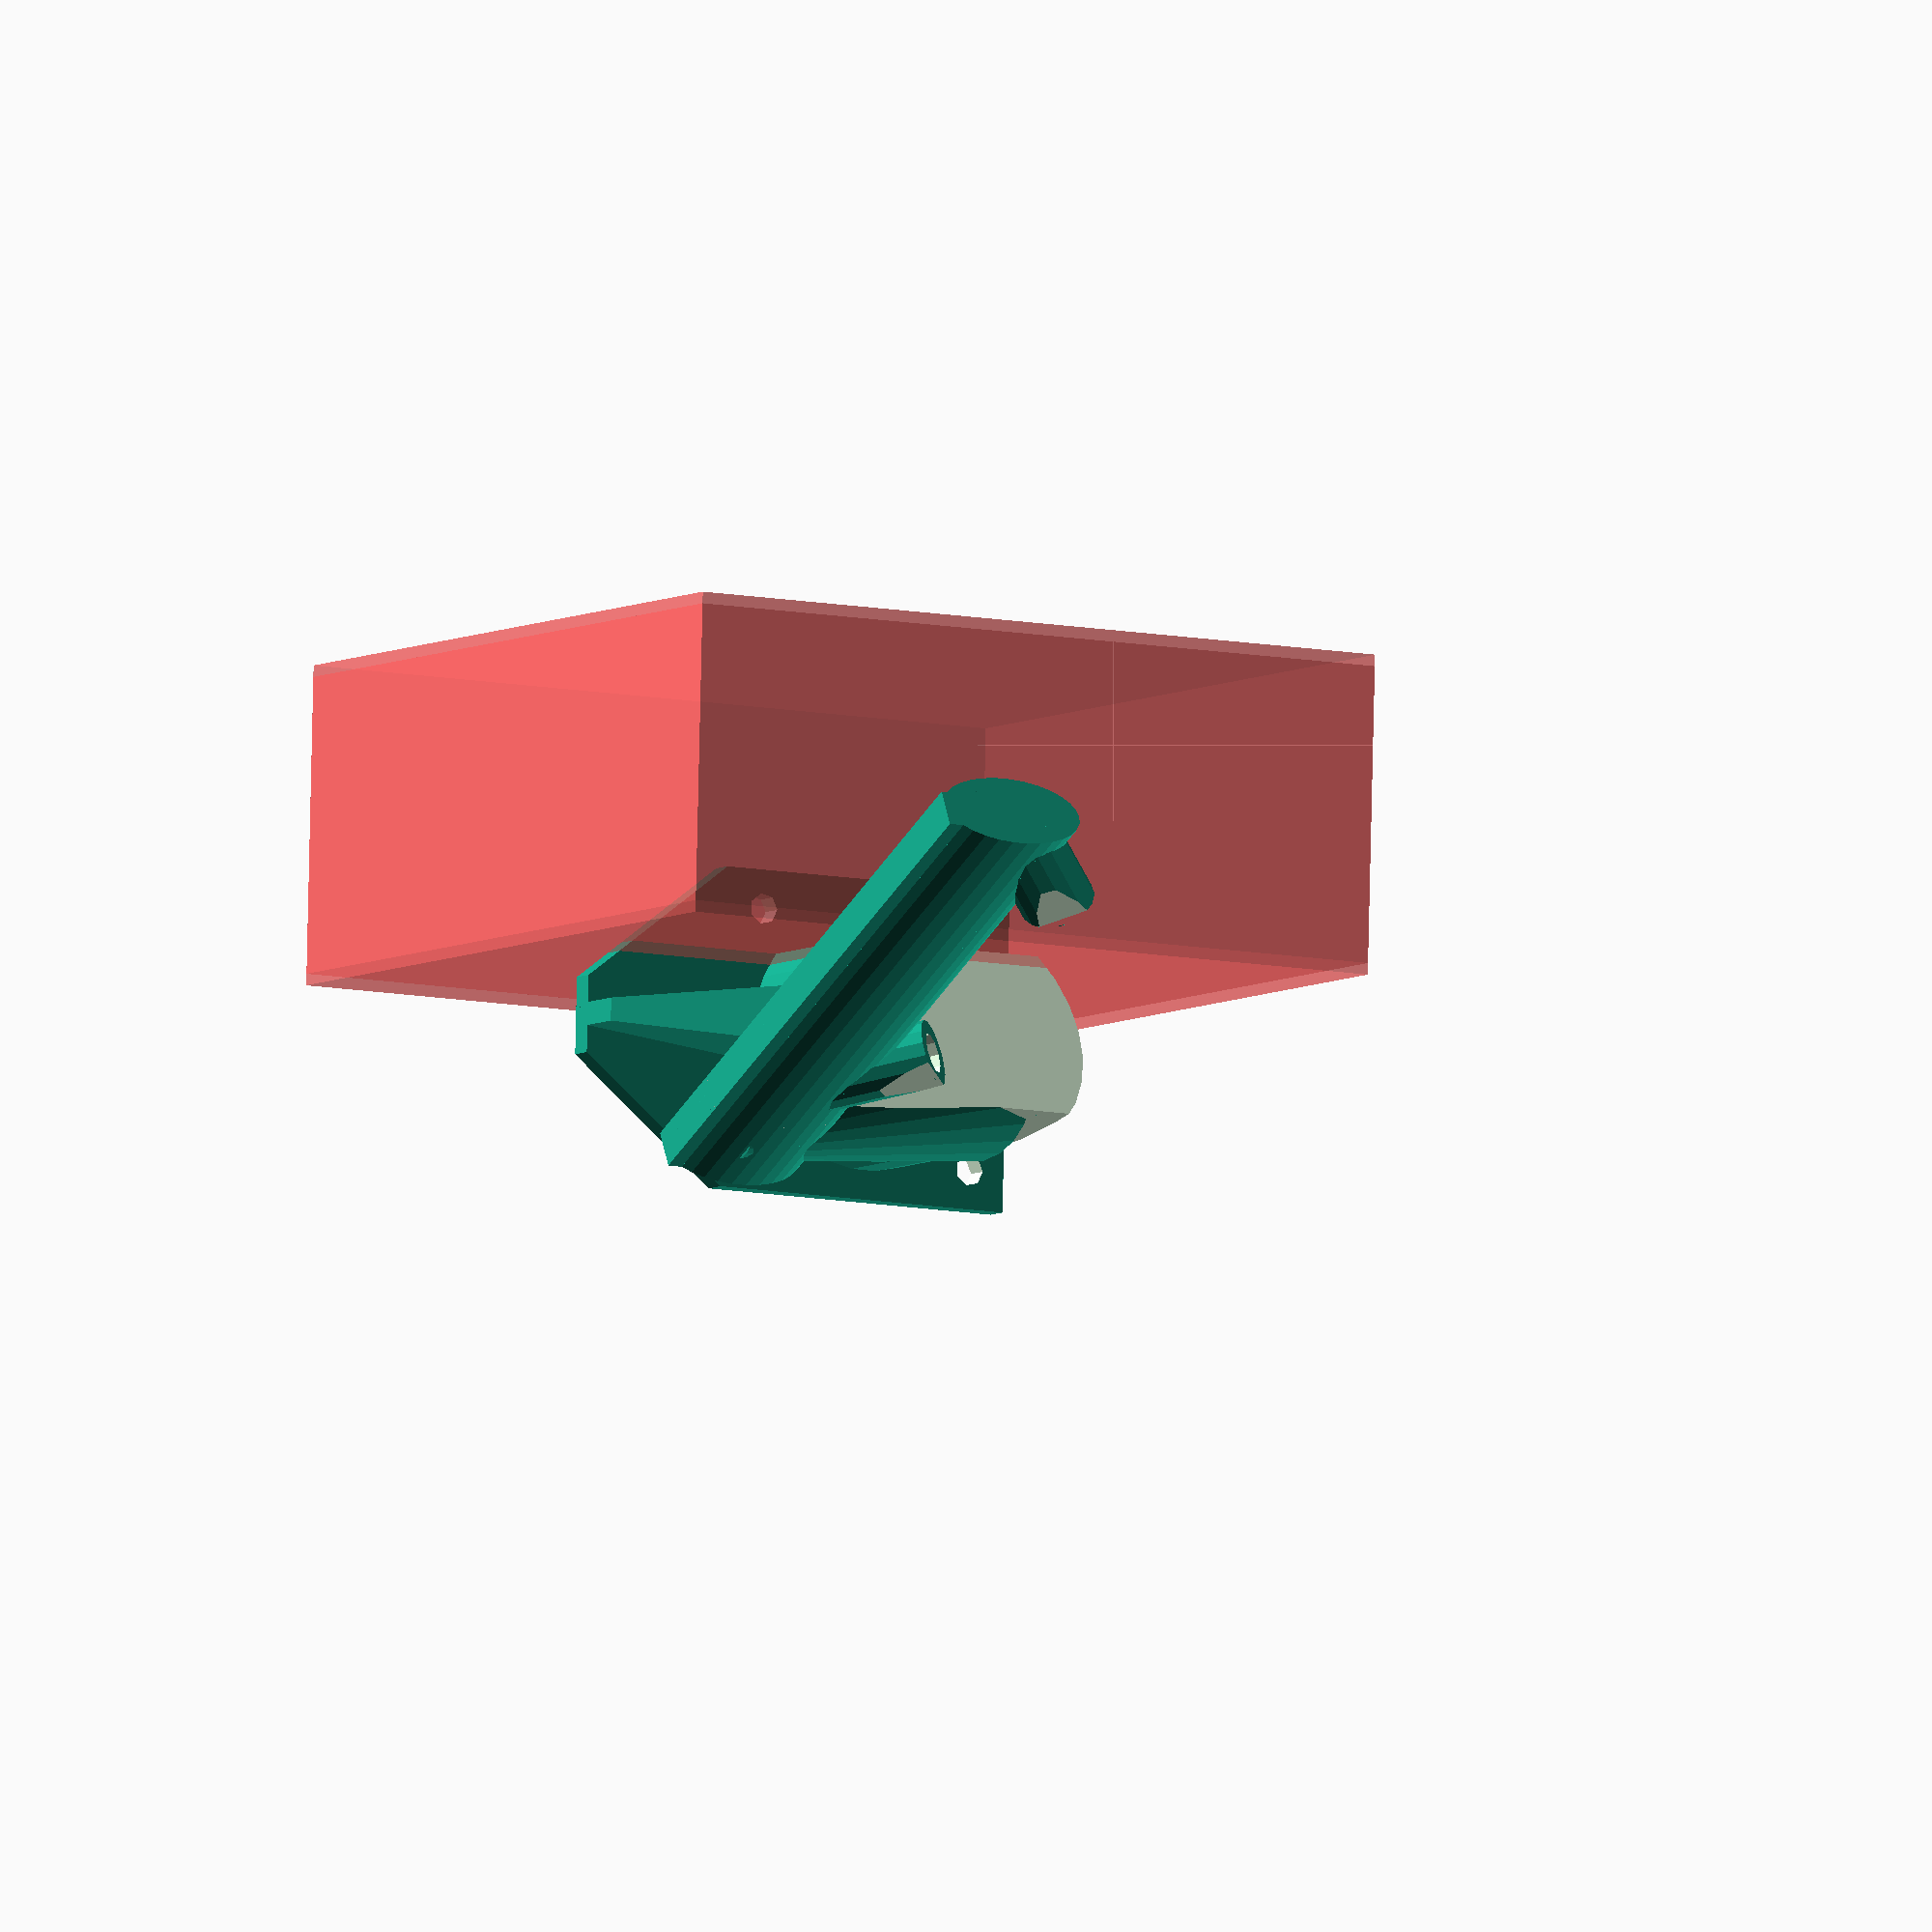
<openscad>
module nose(){
	scale([1,0.8,1])  cylinder(16 ,r=3);
}


module noses(){
	difference(){
		rotate([0,11.1,0]){
			rotate([90,0,-45]) translate([0,0,24]) nose();
			rotate([90,0,-45-90]) translate([0,0,24]) nose();
		}
		translate([-47,-50,0]) cube([20,100,50]);
	}
}

module channel_out(){
	translate([-31.5,15,6])rotate([90,0,0]) scale([1,0.5,1]) 
		cylinder(46,r=8);
	intersection(){
		union(){
			translate([-34.7,45,6])rotate([90,0,0]) scale([0.64,0.5,1]) 
				cylinder(31,r=8.3);	
			translate([-26,31,6])rotate([90,0,0]) //scale([1,0.5,1]) 
				cylinder(20,r=3);
		}
		translate([-31.5,46,6])rotate([90,0,0]) scale([1,0.5,1]) 
			cylinder(76,r=8);
	}
}

module channel_in(){

	difference(){
		translate([0,63,36.2]) rotate([118,0,0])
			cylinder(90,r=15.5,center=true);
		cube([100,69.5,100],center=true);
		cube([100,100,17],center=true);

		#translate([0,63,36.2]) rotate([118,0,0])
			translate([-50,8.5,-50])cube([100,40,100]);

	}

	difference(){
		intersection(){
			translate([0,40,0]) cube([100,10,100],center=true);
		
			translate([-36,40,5]) rotate([0,65,0]) cylinder(40,r1=3,r2=15);
		}
		translate([0,63,36.2]) rotate([118,0,0])
			translate([-50,8.5,-50])cube([100,40,100]);

	}		
}


module inner(){
	noses();
	channel_out();
	channel_in();
}

module nose_body(){
	scale([1,0.8,1]) cylinder(15 ,r=5);
}

module noses_body(){
	rotate([0,11.1,0]){
		rotate([90,0,-45]) translate([0,0,25]) nose_body();
		rotate([90,0,-45-90]) translate([0,0,25]) nose_body();
	}
}

module channel_body(){
	translate([-31.5,47,6])rotate([90,0,0]) scale([1,0.5,1]) 
		cylinder(80,r=10);
	//translate([-41.5,47,1])rotate([90,0,0]) 
		//cube([3,10,80]);
}

module fan_frame(){
	translate([0,63,36.2]) rotate([28,0,0])
	difference(){
		translate([0,-6.5,0])cube([41.5,3,41.5],center=true);
//		rotate([90,0,0])cylinder(20,r=15.5,center=true);
		translate([15.7,0,15.7])rotate([90,0,0])cylinder(20,r=2,center=true);
		translate([-15.7,0,15.7])rotate([90,0,0])cylinder(20,r=2,center=true);
		translate([15.7,0,-15.7])rotate([90,0,0])cylinder(20,r=2,center=true);
		translate([-15.7,0,-15.7])rotate([90,0,0])cylinder(20,r=2,center=true);
	}
}

module tube(){
	difference(){
		translate([0,63,36.2]) rotate([118,0,0])
			cylinder(90,r=17,center=true);
		cube([100,67.5,100],center=true);
		cube([100,100,15],center=true);
	

		translate([0,63,36.2]) rotate([28,0,0])
			translate([0,42.5,0])cube([41.5,100,41.5],center=true);	
	

		#translate([0,63,36.2]) rotate([118,0,0])
			translate([-50,10,-50])cube([100,40,100]);
	}
}

module cone(){
	difference(){
		//translate([0,41,0]) cube([100,14,100],center=true);
	
		translate([-36,40,5]) rotate([0,65,0]) cylinder(40,r1=4.5,r2=16.5);

		cube([100,67.5,100],center=true);
		translate([0,67,0]) cube([100,40,100],center=true);

		translate([0,63,36.2]) rotate([118,0,0])
			translate([-50,9,-50])cube([100,40,100]);

	}
}

module support(){
	translate([-41.5,47,3])rotate([90,0,0]) 
		cube([2,5,80]);

	hull(){
		translate([0,63,36.2]) rotate([28,0,0])
			translate([-20.7,-6.5,0]) cube([1,3,41.5],center=true);
	
		intersection(){
			translate([0,63,36.2]) rotate([28,0,0])
				translate([-40,-6.5,0]) cube([10,3,10],center=true);
			translate([-41.5,147,3])rotate([90,0,0]) 
				cube([2,200,200]);
		}
	}

	hull(){

		translate([0,63,36.2]) rotate([118,0,0])
			translate([-17,0,17])cube([3,8,20],center=true);
//			cylinder(90,r=17,center=true);

	
		intersection(){
			translate([0,63,36.2]) rotate([118,0,0])
				translate([-37,0,10])cube([20,3,8],center=true);
			translate([-41.5,147,3])rotate([90,0,0]) 
				cube([2,200,200]);
		}
	}


}

module outer(){
	
	noses_body();
	channel_body();

	fan_frame();
	tube();
	cone();
	
	support();


}

module base(){

	#translate([-50,27.5,30.5])rotate([90,0,90]) cylinder(100,r=2.5);
	#translate([-8,-8,3])cube([20,16,10]);

	#translate([0,48,46]){
		translate([15.7,0,0])rotate([28,0,0])difference(){
			cube([8,2,8],center=true);
			rotate([90,0,0])cylinder(10,r=2,center=true);
		}
		translate([-15.7,0,0])rotate([28,0,0])difference(){
			cube([8,2,8],center=true);
			rotate([90,0,0])cylinder(10,r=2,center=true);
		}	
	}

}

module fan(){
	#translate([0,63,36.2]) rotate([28,0,0])
	difference(){
		cube([41.5,10,41.5],center=true);
		rotate([90,0,0])cylinder(20,r=15.5,center=true);
		translate([15.7,0,15.7])rotate([90,0,0])cylinder(20,r=2,center=true);
		translate([-15.7,0,15.7])rotate([90,0,0])cylinder(20,r=2,center=true);
		translate([15.7,0,-15.7])rotate([90,0,0])cylinder(20,r=2,center=true);
		translate([-15.7,0,-15.7])rotate([90,0,0])cylinder(20,r=2,center=true);
	}
}

//base();
//fan();

//fan_frame();

rotate([0,-90,0])
difference(){
	outer();
	inner();

	cube([1000,1000,1],center=true);
}
</openscad>
<views>
elev=189.3 azim=295.4 roll=300.1 proj=o view=wireframe
</views>
